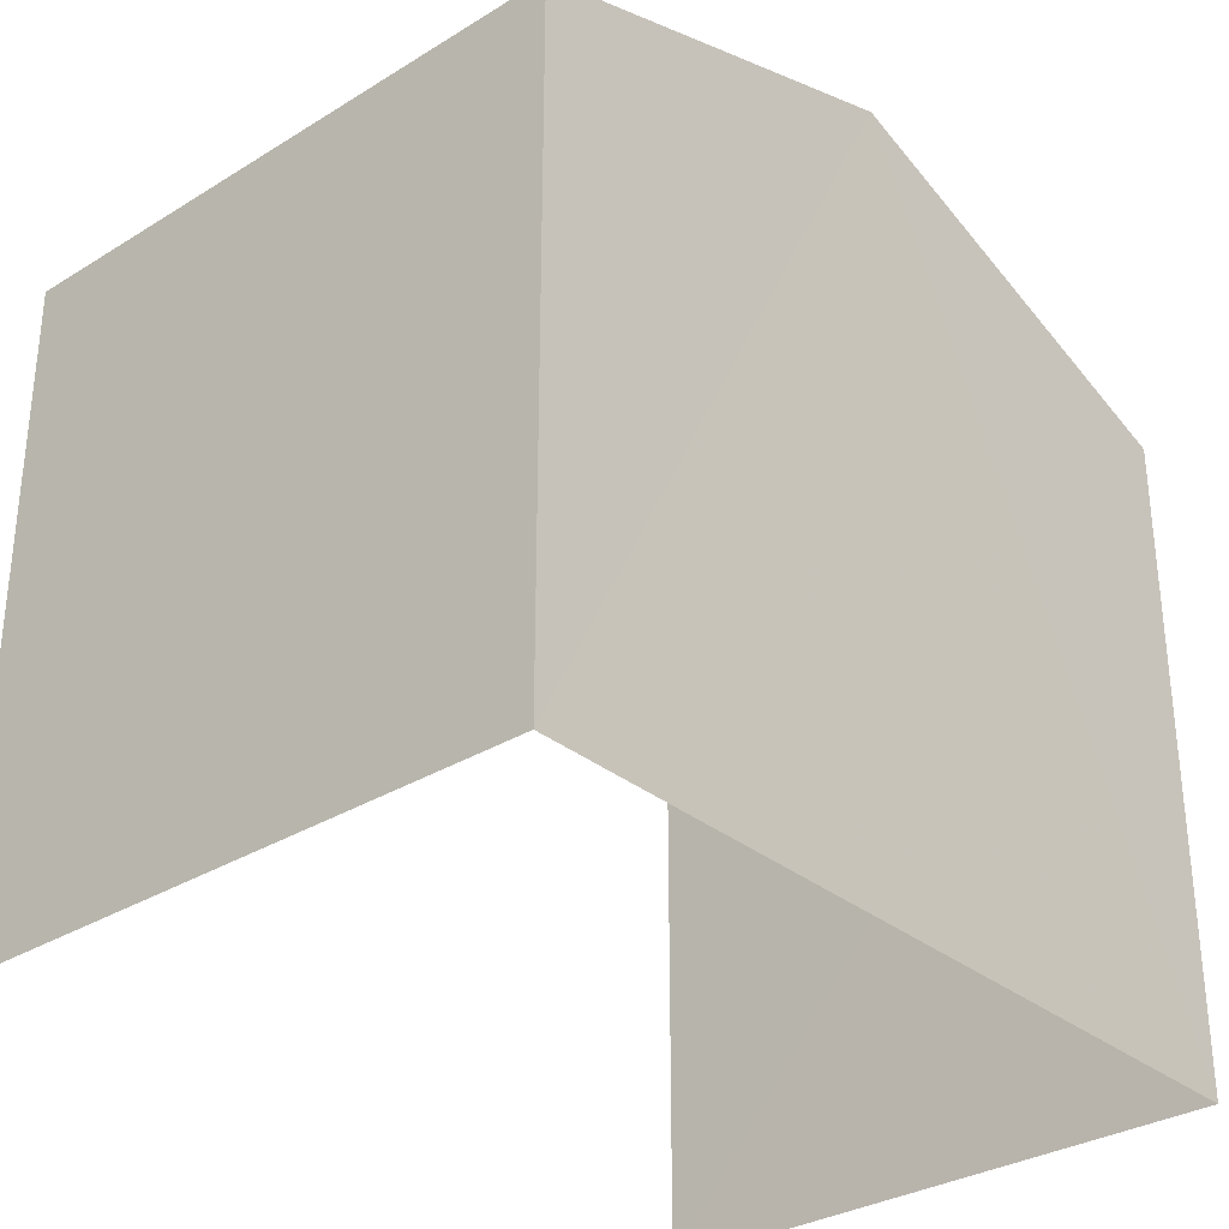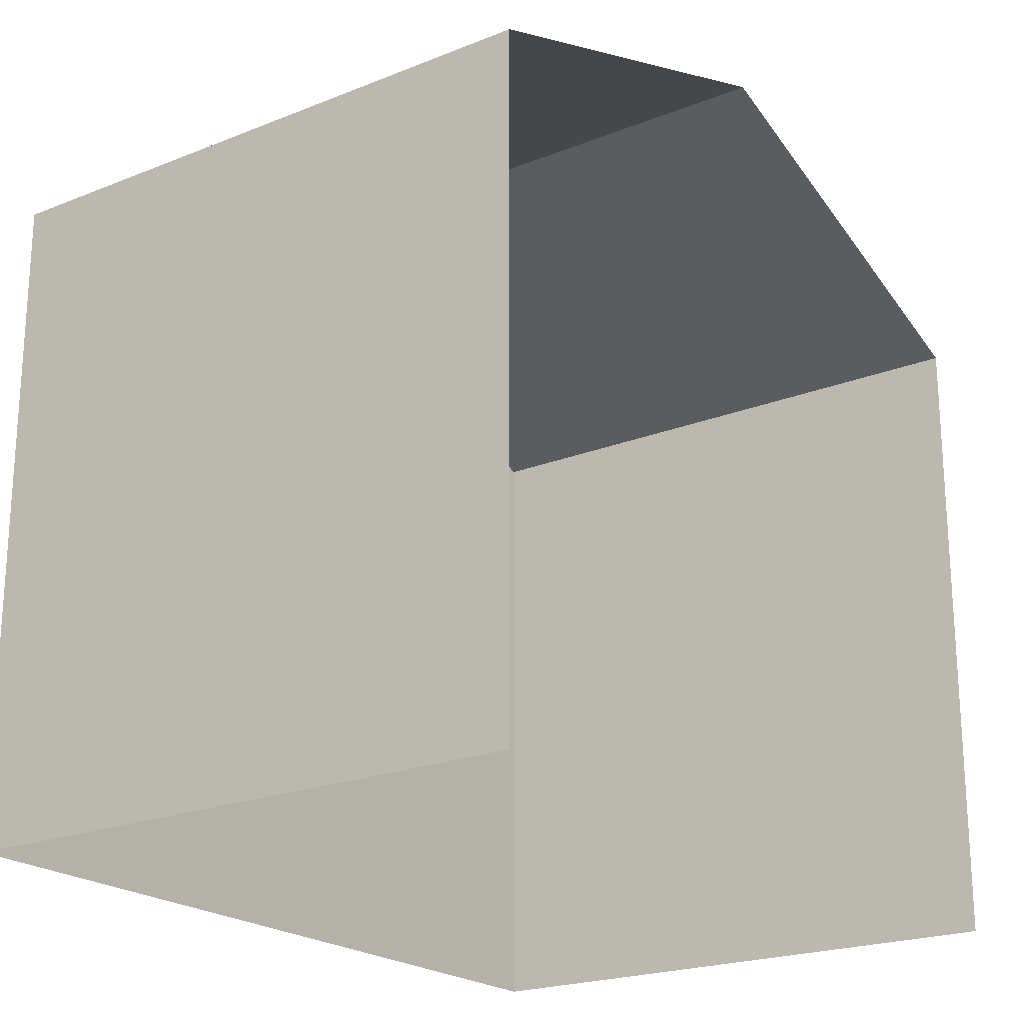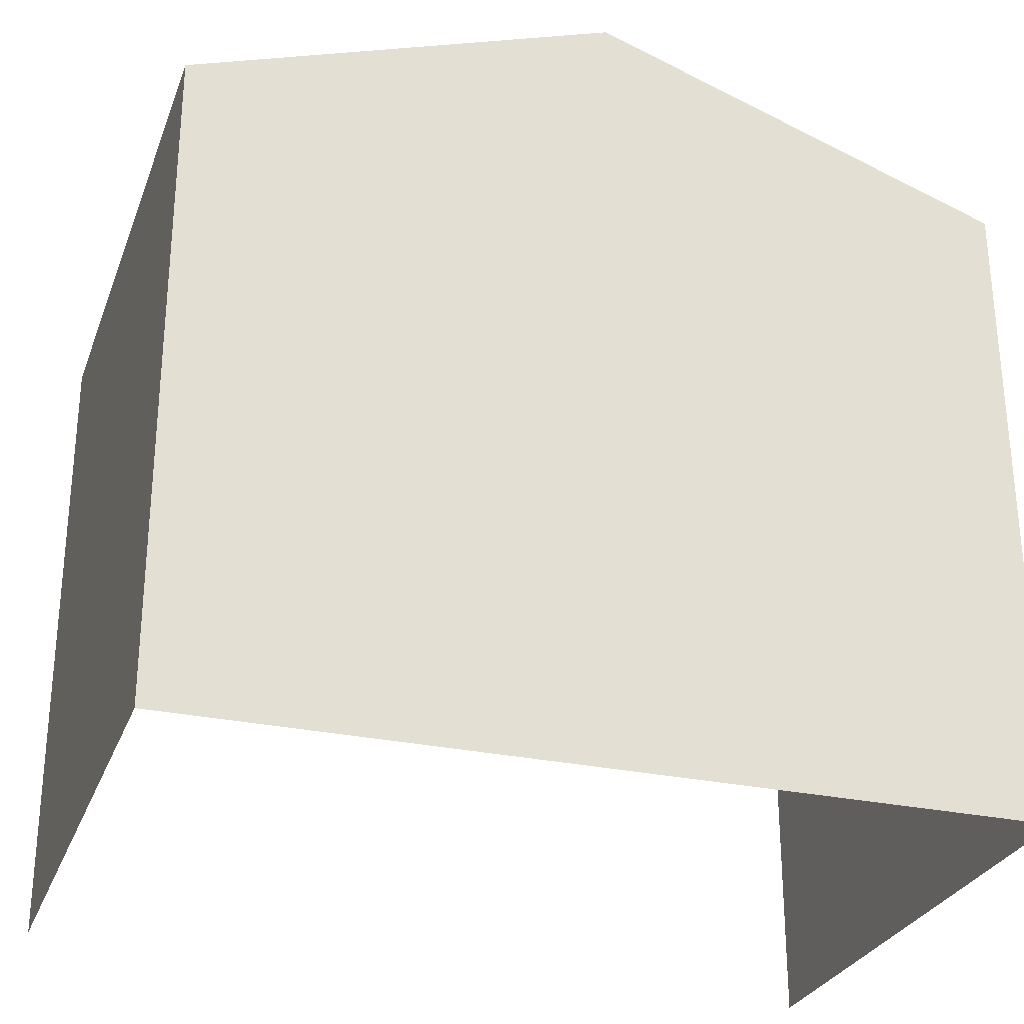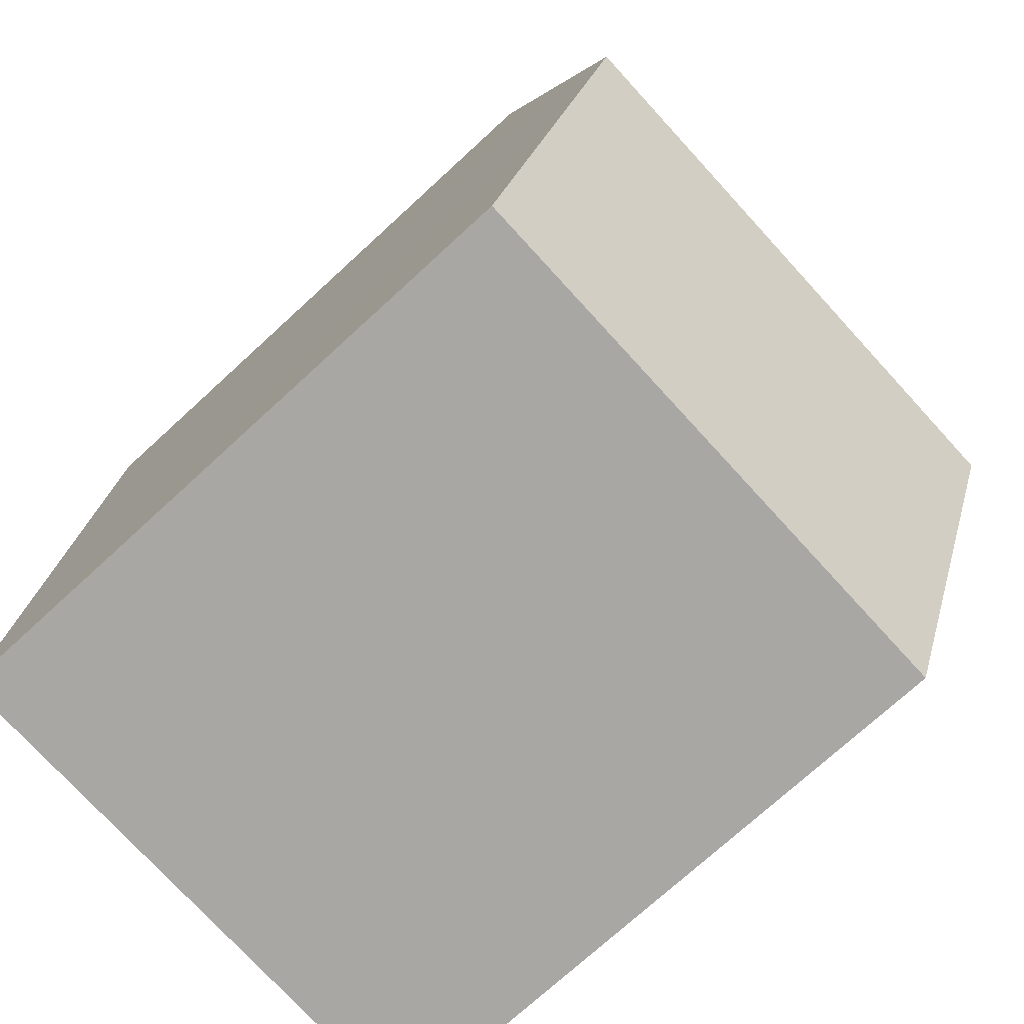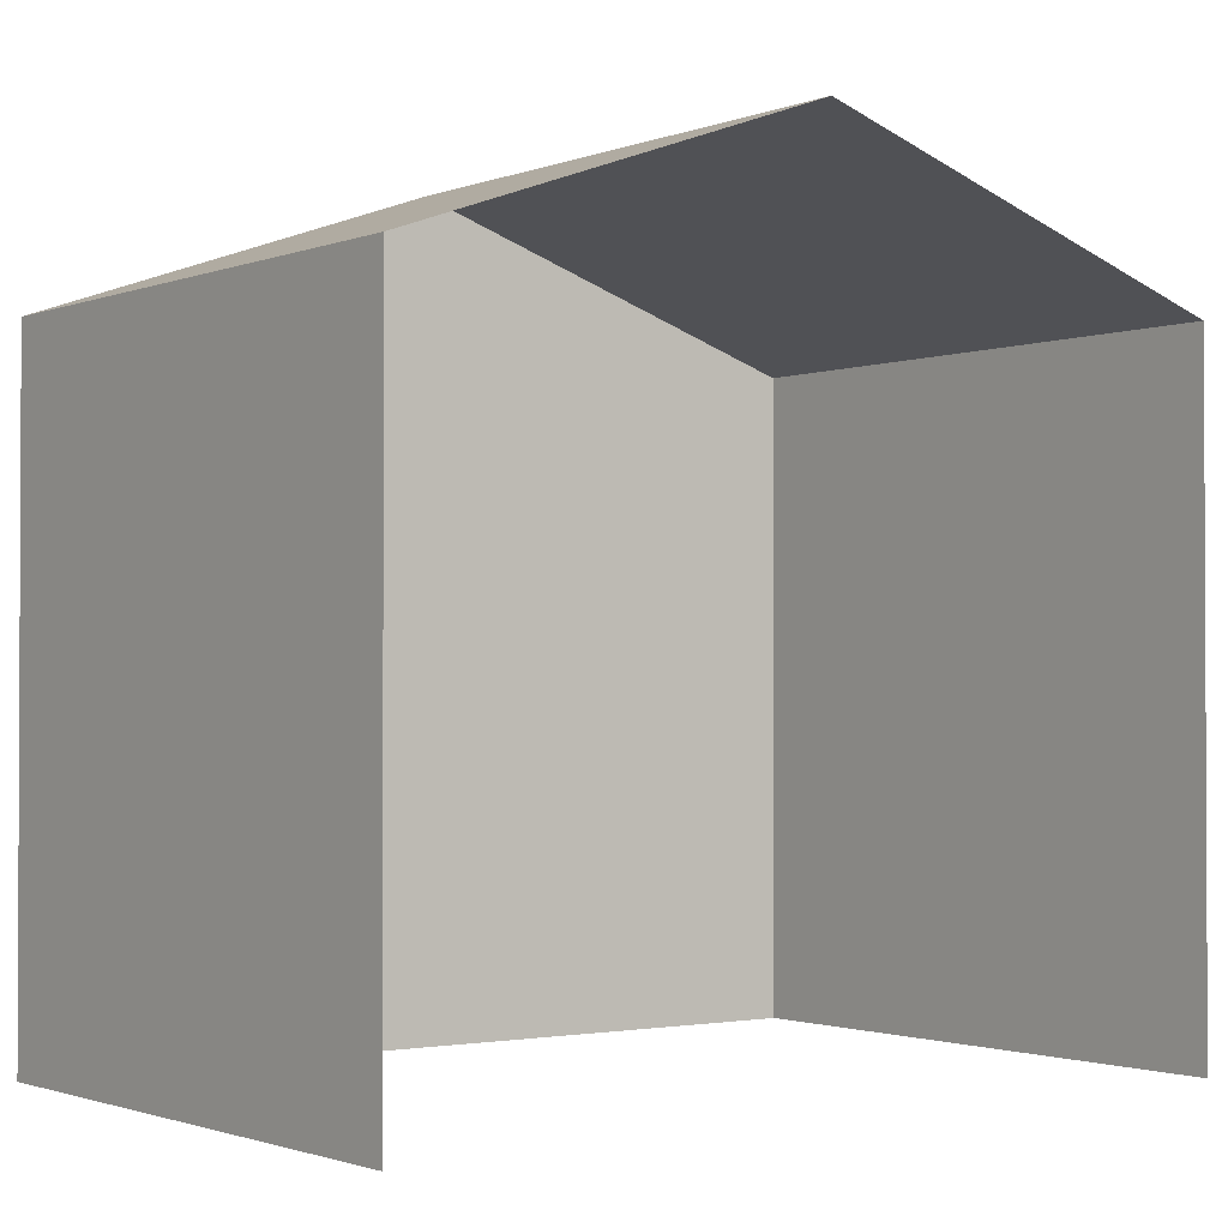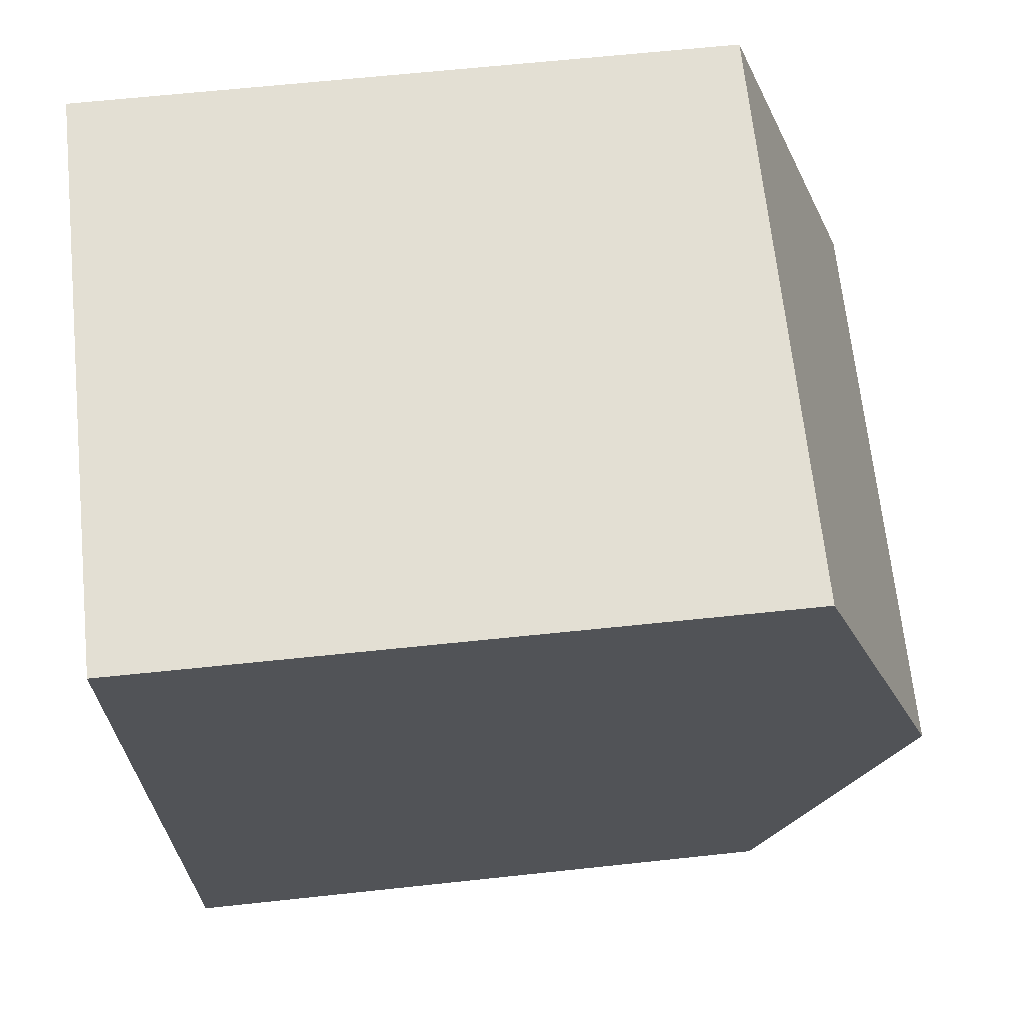
<metadata>
{"format":"obj","ext":"obj","renderer":"f3d","projection":"perspective","resolution":1024,"background":"white","views":[{"elev":-31.6,"azim":-140.4,"up":"+Z"},{"elev":-21.5,"azim":33.9,"up":"+Z"},{"elev":-28.3,"azim":-109.6,"up":"+Z"},{"elev":-73.8,"azim":-47.4,"up":"+Y"},{"elev":-1.5,"azim":52.1,"up":"+Z"},{"elev":68.5,"azim":-96.0,"up":"+Y"}]}
</metadata>
<code>
v -3.739e+05 -1.053e+05 20.12
v -3.739e+05 -1.053e+05 20.12
v -3.739e+05 -1.053e+05 20.11
v -3.739e+05 -1.053e+05 20.11
v -3.739e+05 -1.053e+05 28.89
v -3.739e+05 -1.053e+05 27.3
v -3.739e+05 -1.053e+05 28.89
v -3.739e+05 -1.053e+05 27.3
v -3.739e+05 -1.053e+05 27.3
v -3.739e+05 -1.053e+05 27.29
f 1 2 3
f 4 1 3
f 6 1 7
f 1 4 7
f 4 10 7
f 5 6 7
f 5 8 6
f 7 9 5
f 7 10 9
f 9 3 5
f 3 2 5
f 2 8 5
f 8 2 1
f 6 8 1
f 9 4 3
f 9 10 4

</code>
